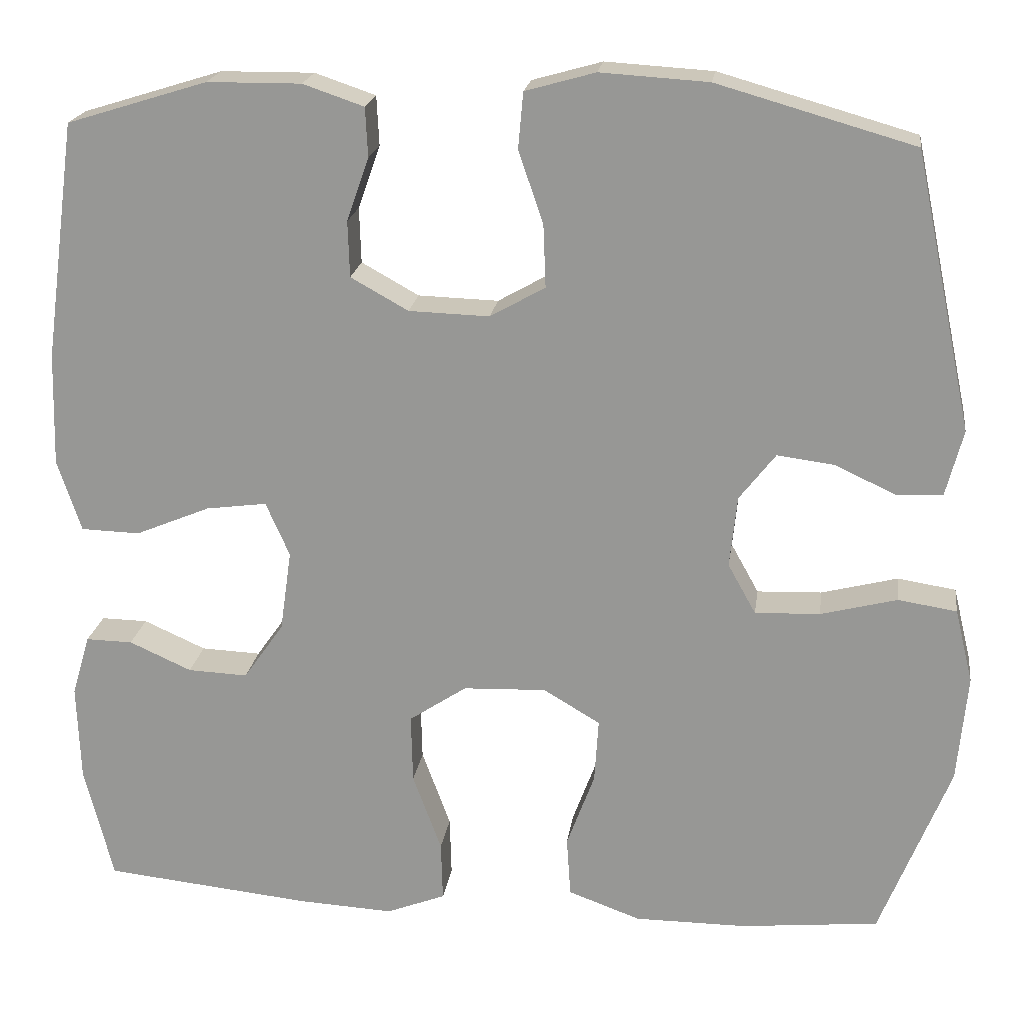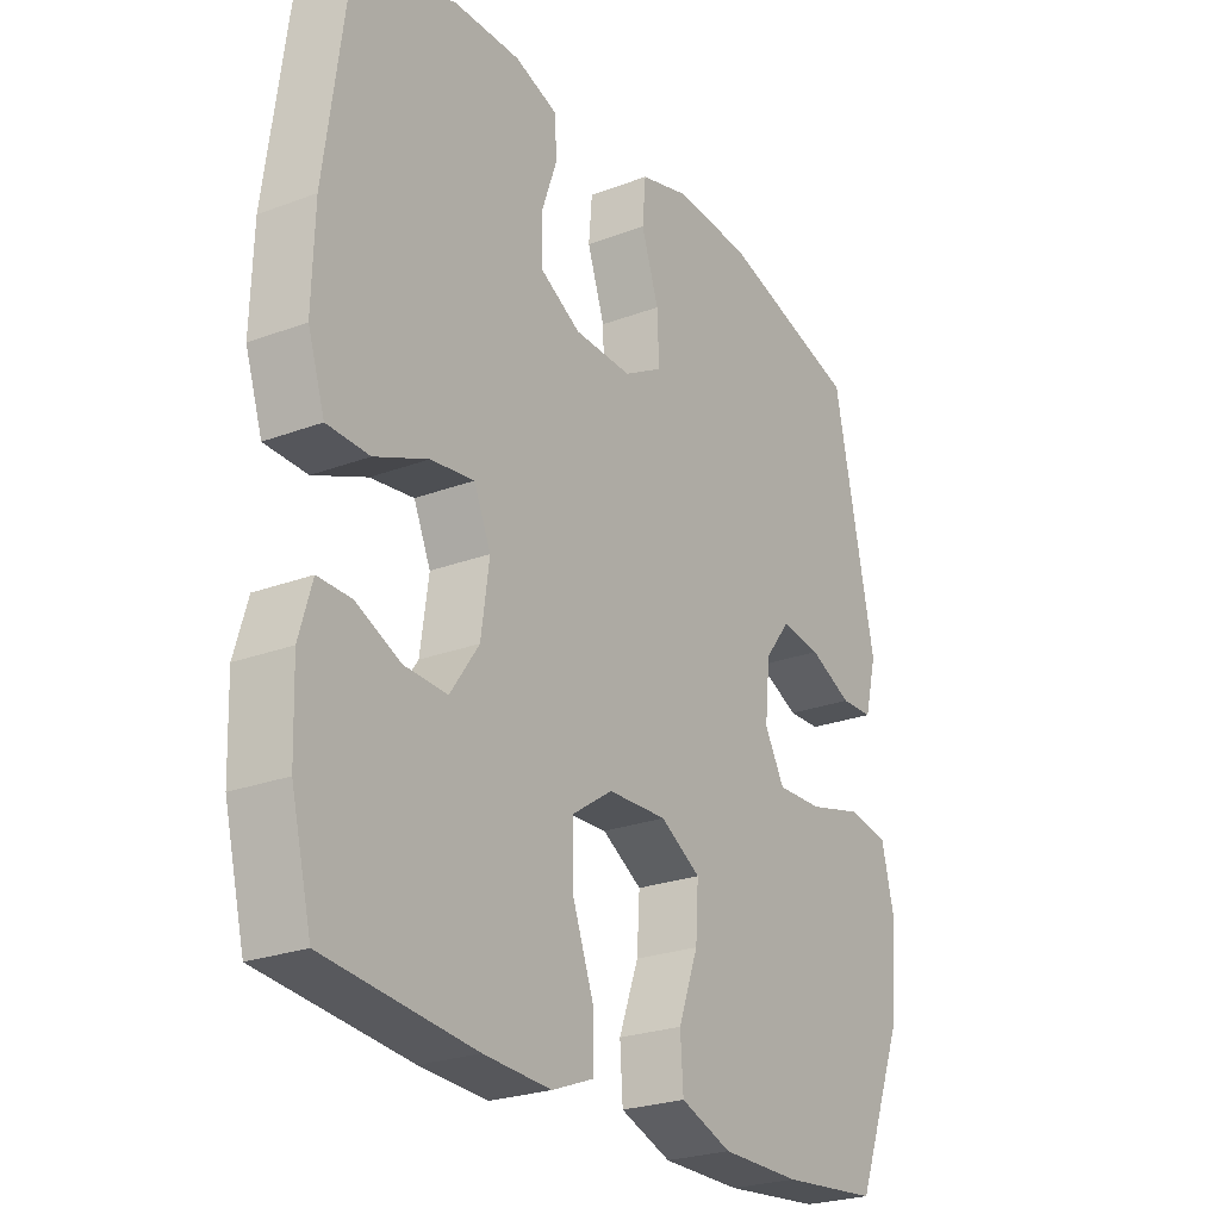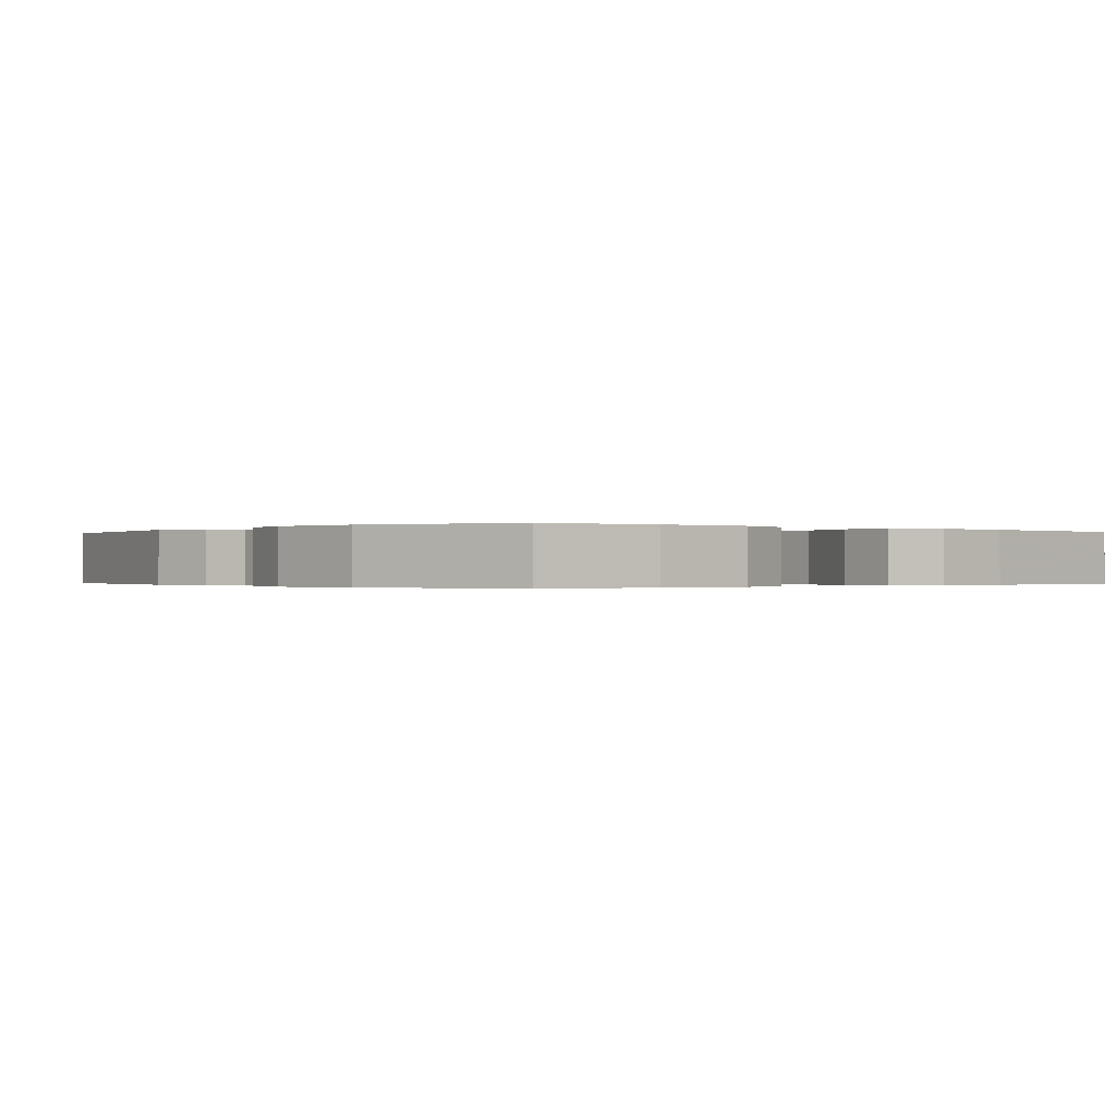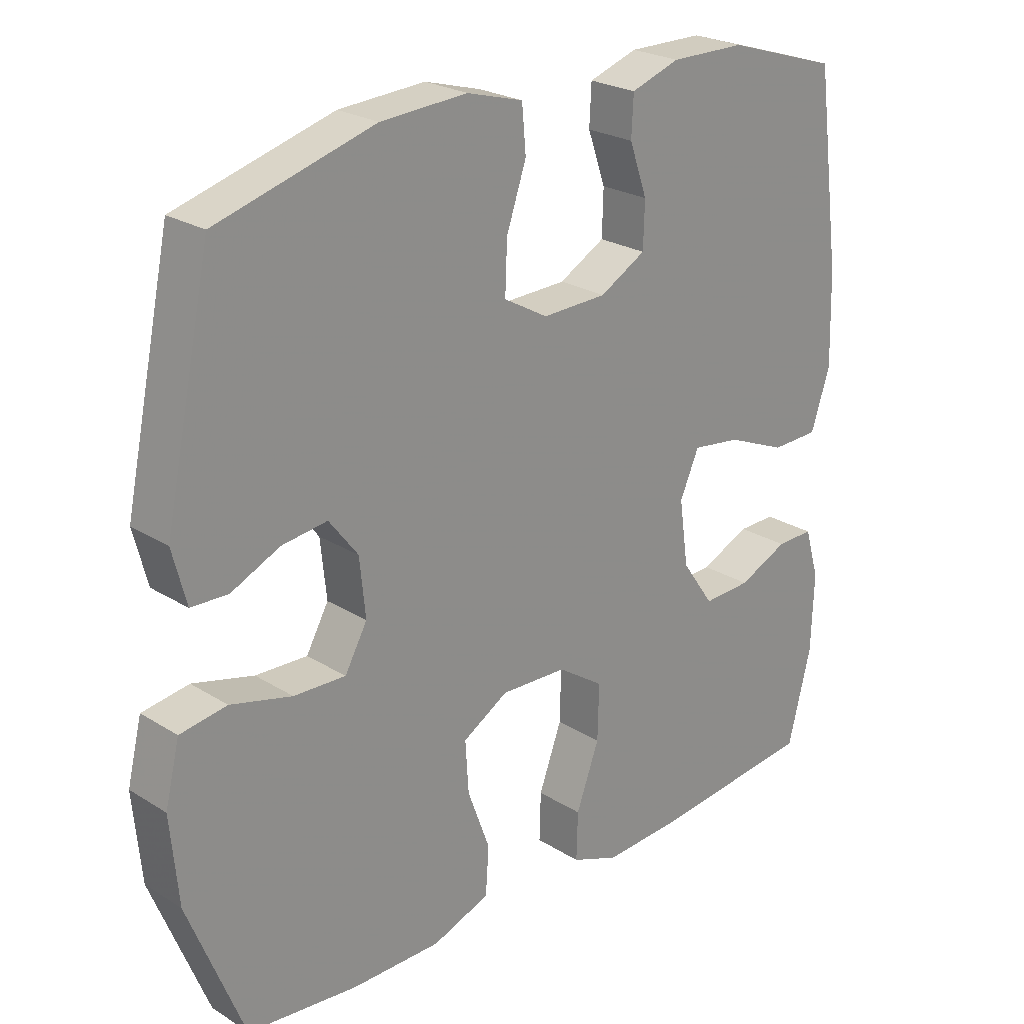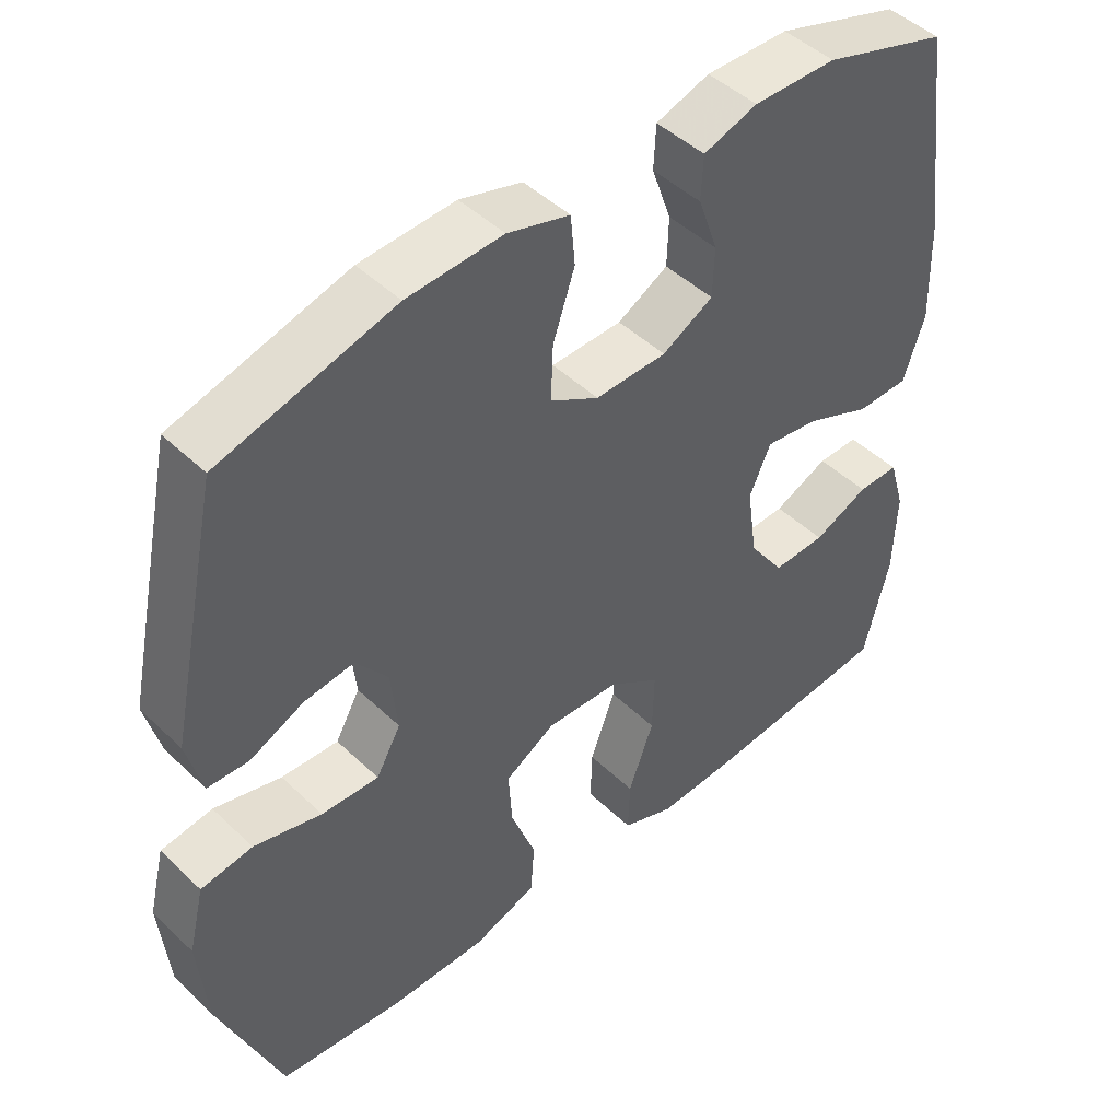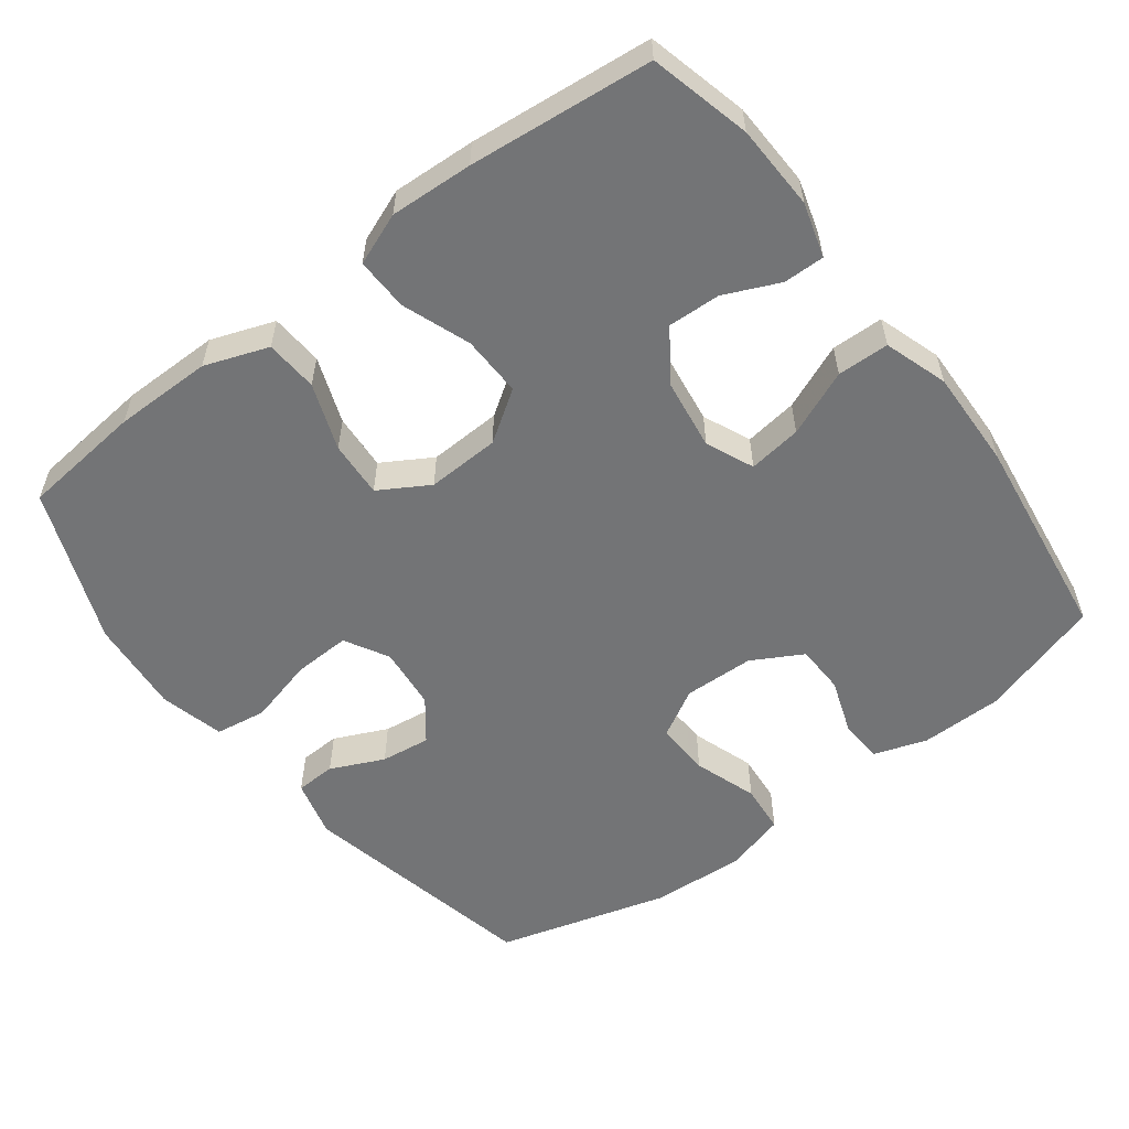
<metadata>
{"format":"obj","ext":"obj","renderer":"f3d","projection":"perspective","resolution":1024,"background":"white","views":[{"elev":20.4,"azim":8.0,"up":"+Z"},{"elev":-24.8,"azim":-58.4,"up":"+Z"},{"elev":-0.2,"azim":140.0,"up":"+Y"},{"elev":24.2,"azim":135.8,"up":"+Z"},{"elev":46.3,"azim":137.3,"up":"+Z"},{"elev":-56.1,"azim":-142.8,"up":"+Y"}]}
</metadata>
<code>
v -0.5 0.07 0.5
v -0.329 0.07 0.553
v -0.215 0.07 0.554
v -0.141 0.07 0.529
v -0.138 0.07 0.469
v -0.165 0.07 0.392
v -0.163 0.07 0.324
v -0.093 0.07 0.285
v 0.005 0.07 0.282
v 0.072 0.07 0.32
v 0.069 0.07 0.396
v 0.039 0.07 0.484
v 0.045 0.07 0.552
v 0.13 0.07 0.576
v 0.261 0.07 0.568
v 0.5 0.07 0.5
v 0.571 0.07 0.164
v 0.55 0.07 0.083
v 0.494 0.07 0.081
v 0.42 0.07 0.115
v 0.351 0.07 0.124
v 0.307 0.07 0.067
v 0.298 0.07 -0.02
v 0.332 0.07 -0.081
v 0.411 0.07 -0.078
v 0.504 0.07 -0.054
v 0.575 0.07 -0.065
v 0.597 0.07 -0.155
v 0.585 0.07 -0.286
v 0.5 0.07 -0.5
v 0.332 0.07 -0.517
v 0.196 0.07 -0.517
v 0.108 0.07 -0.485
v 0.103 0.07 -0.412
v 0.137 0.07 -0.32
v 0.142 0.07 -0.242
v 0.073 0.07 -0.201
v -0.028 0.07 -0.205
v -0.098 0.07 -0.252
v -0.096 0.07 -0.336
v -0.061 0.07 -0.431
v -0.059 0.07 -0.504
v -0.131 0.07 -0.532
v -0.246 0.07 -0.526
v -0.5 0.07 -0.5
v -0.535 0.07 -0.36
v -0.539 0.07 -0.242
v -0.517 0.07 -0.167
v -0.46 0.07 -0.168
v -0.384 0.07 -0.202
v -0.311 0.07 -0.205
v -0.262 0.07 -0.135
v -0.248 0.07 -0.036
v -0.277 0.07 0.03
v -0.351 0.07 0.02
v -0.442 0.07 -0.018
v -0.514 0.07 -0.016
v -0.543 0.07 0.072
v -0.539 0.07 0.21
v -0.5 0 0.5
v -0.329 0 0.553
v -0.215 0 0.554
v -0.141 0 0.529
v -0.138 0 0.469
v -0.165 0 0.392
v -0.163 0 0.324
v -0.093 0 0.285
v 0.005 0 0.282
v 0.072 0 0.32
v 0.069 0 0.396
v 0.039 0 0.484
v 0.045 0 0.552
v 0.13 0 0.576
v 0.261 0 0.568
v 0.5 0 0.5
v 0.571 0 0.164
v 0.55 0 0.083
v 0.494 0 0.081
v 0.42 0 0.115
v 0.351 0 0.124
v 0.307 0 0.067
v 0.298 0 -0.02
v 0.332 0 -0.081
v 0.411 0 -0.078
v 0.504 0 -0.054
v 0.575 0 -0.065
v 0.597 0 -0.155
v 0.585 0 -0.286
v 0.5 0 -0.5
v 0.332 0 -0.517
v 0.196 0 -0.517
v 0.108 0 -0.485
v 0.103 0 -0.412
v 0.137 0 -0.32
v 0.142 0 -0.242
v 0.073 0 -0.201
v -0.028 0 -0.205
v -0.098 0 -0.252
v -0.096 0 -0.336
v -0.061 0 -0.431
v -0.059 0 -0.504
v -0.131 0 -0.532
v -0.246 0 -0.526
v -0.5 0 -0.5
v -0.535 0 -0.36
v -0.539 0 -0.242
v -0.517 0 -0.167
v -0.46 0 -0.168
v -0.384 0 -0.202
v -0.311 0 -0.205
v -0.262 0 -0.135
v -0.248 0 -0.036
v -0.277 0 0.03
v -0.351 0 0.02
v -0.442 0 -0.018
v -0.514 0 -0.016
v -0.543 0 0.072
v -0.539 0 0.21
f 55 56 57 58
f 54 55 58 59
f 47 48 49 50
f 47 50 51
f 46 47 51
f 45 46 51
f 44 45 51 52
f 40 41 42 43
f 39 40 43 44
f 32 33 34 35
f 32 35 36
f 31 32 36
f 30 31 36
f 29 30 36
f 28 29 36 37
f 25 26 27 28
f 24 25 28 37
f 17 18 19 20
f 17 20 21
f 16 17 21
f 15 16 21 22
f 11 12 13 14
f 10 11 14 15
f 3 4 5 6
f 3 6 7
f 2 3 7
f 54 59 1 2
f 53 54 2 7
f 39 44 52 53
f 38 39 53 7
f 23 24 37 38
f 23 38 7 8
f 10 15 22 23
f 9 10 23
f 8 9 23
f 117 116 115 114
f 118 117 114 113
f 109 108 107 106
f 110 109 106
f 110 106 105
f 110 105 104
f 111 110 104 103
f 102 101 100 99
f 103 102 99 98
f 94 93 92 91
f 95 94 91
f 95 91 90
f 95 90 89
f 95 89 88
f 96 95 88 87
f 87 86 85 84
f 96 87 84 83
f 79 78 77 76
f 80 79 76
f 80 76 75
f 81 80 75 74
f 73 72 71 70
f 74 73 70 69
f 65 64 63 62
f 66 65 62
f 66 62 61
f 61 60 118 113
f 66 61 113 112
f 112 111 103 98
f 66 112 98 97
f 97 96 83 82
f 67 66 97 82
f 82 81 74 69
f 82 69 68
f 82 68 67
f 1 60 61 2
f 2 61 62 3
f 3 62 63 4
f 4 63 64 5
f 5 64 65 6
f 6 65 66 7
f 7 66 67 8
f 8 67 68 9
f 9 68 69 10
f 10 69 70 11
f 11 70 71 12
f 12 71 72 13
f 13 72 73 14
f 14 73 74 15
f 15 74 75 16
f 16 75 76 17
f 17 76 77 18
f 18 77 78 19
f 19 78 79 20
f 20 79 80 21
f 21 80 81 22
f 22 81 82 23
f 23 82 83 24
f 24 83 84 25
f 25 84 85 26
f 26 85 86 27
f 27 86 87 28
f 28 87 88 29
f 29 88 89 30
f 30 89 90 31
f 31 90 91 32
f 32 91 92 33
f 33 92 93 34
f 34 93 94 35
f 35 94 95 36
f 36 95 96 37
f 37 96 97 38
f 38 97 98 39
f 39 98 99 40
f 40 99 100 41
f 41 100 101 42
f 42 101 102 43
f 43 102 103 44
f 44 103 104 45
f 45 104 105 46
f 46 105 106 47
f 47 106 107 48
f 48 107 108 49
f 49 108 109 50
f 50 109 110 51
f 51 110 111 52
f 52 111 112 53
f 53 112 113 54
f 54 113 114 55
f 55 114 115 56
f 56 115 116 57
f 57 116 117 58
f 58 117 118 59
f 59 118 60 1

</code>
